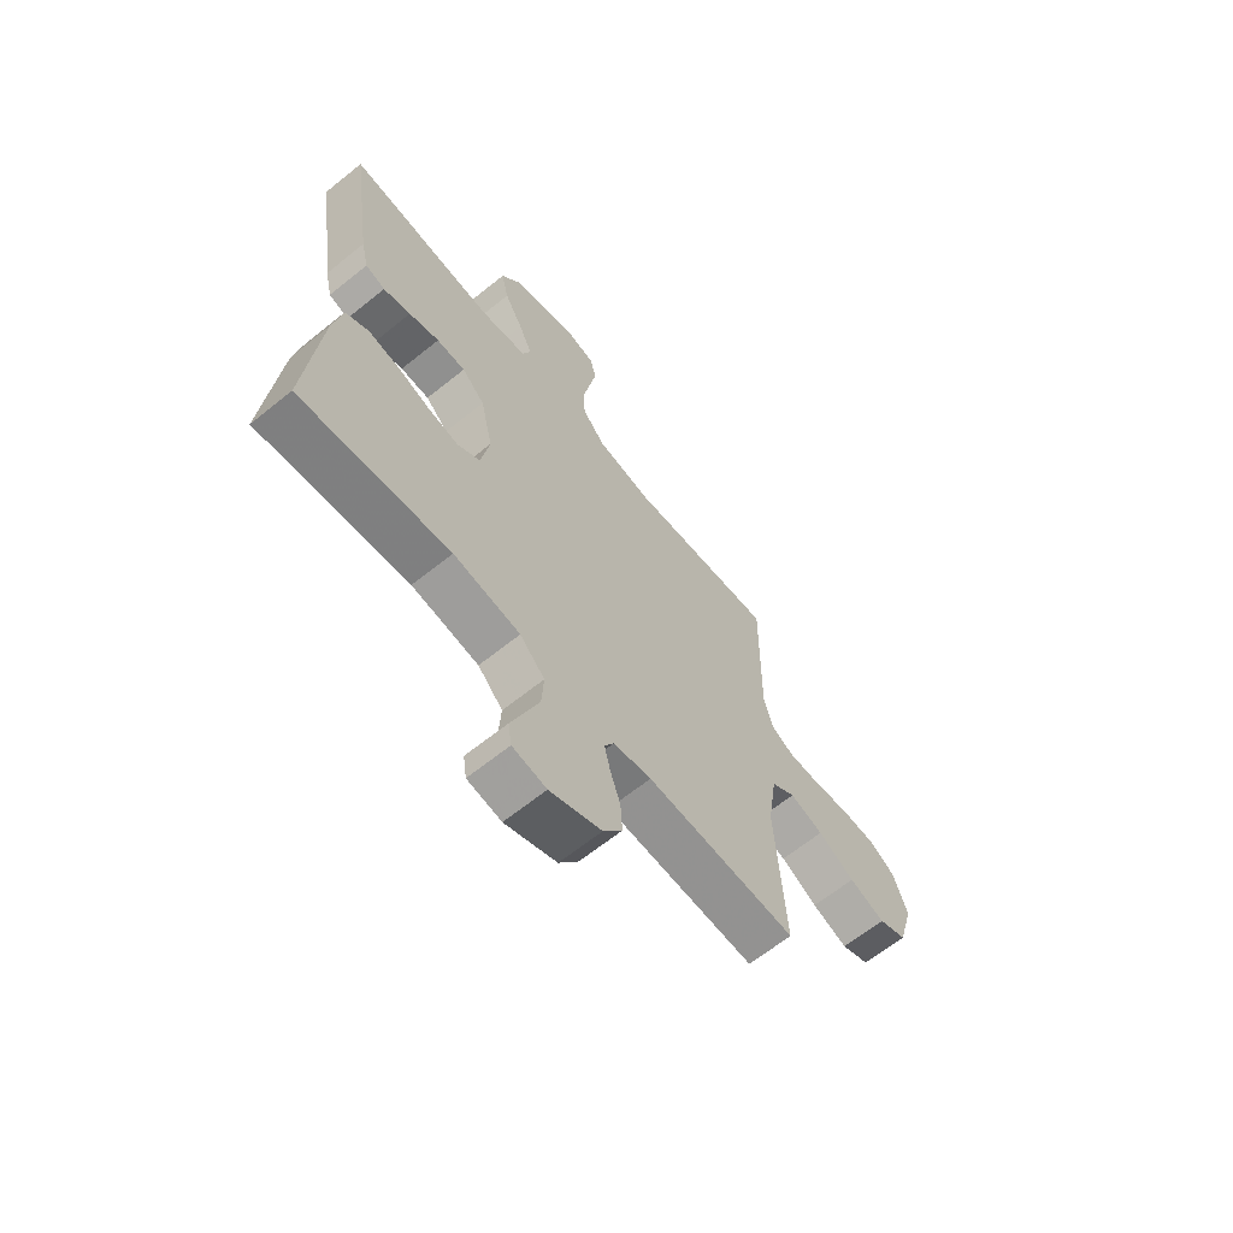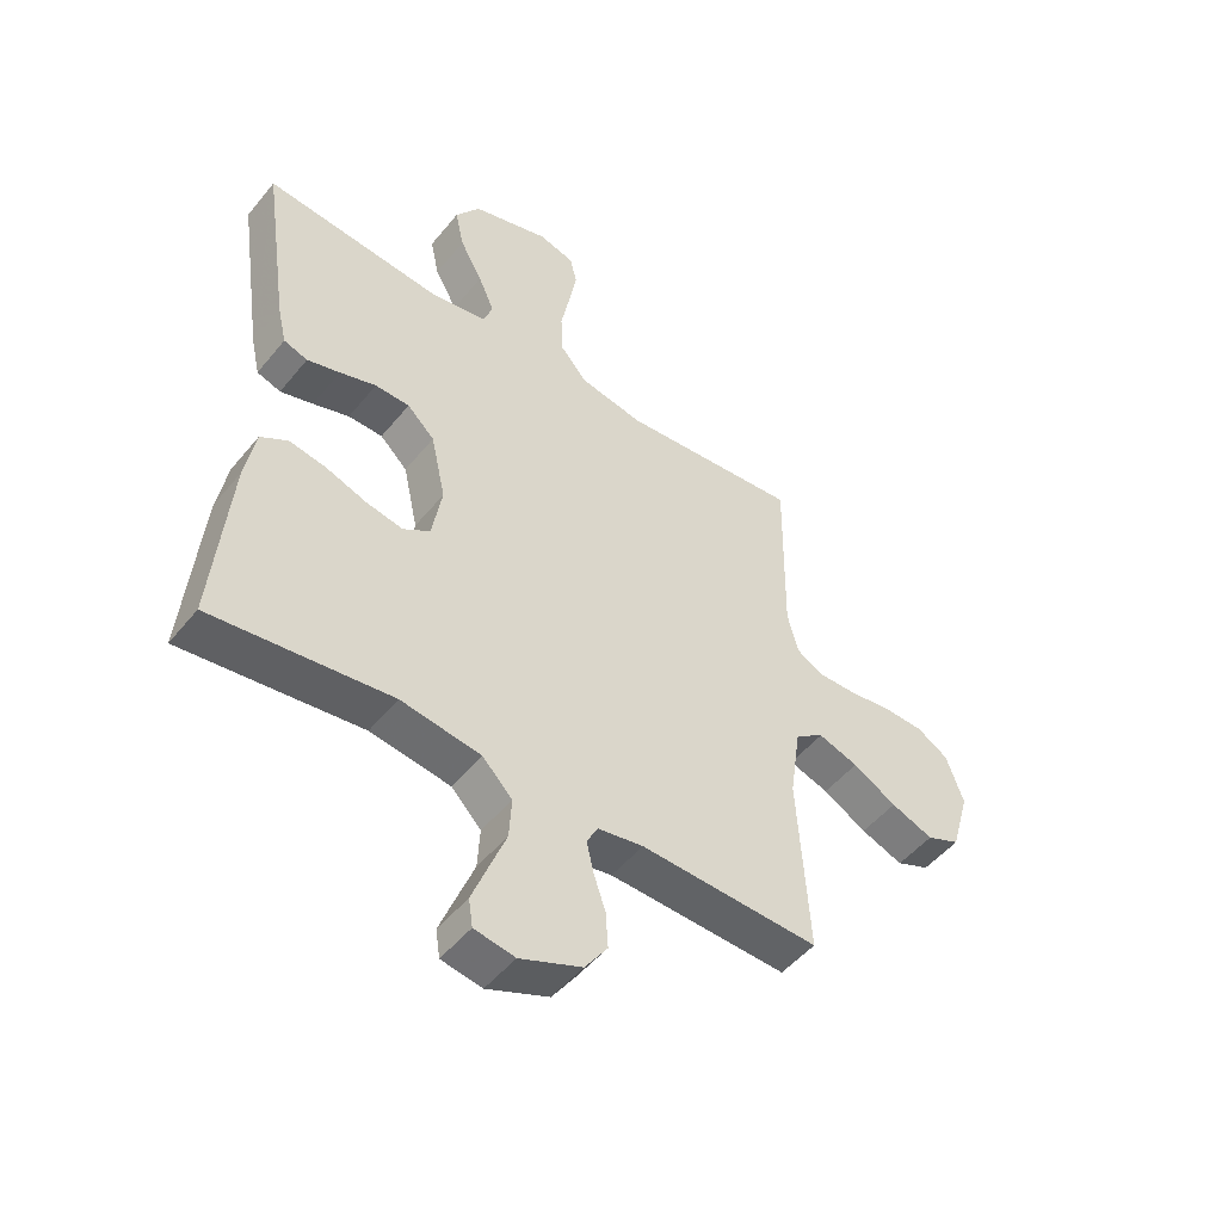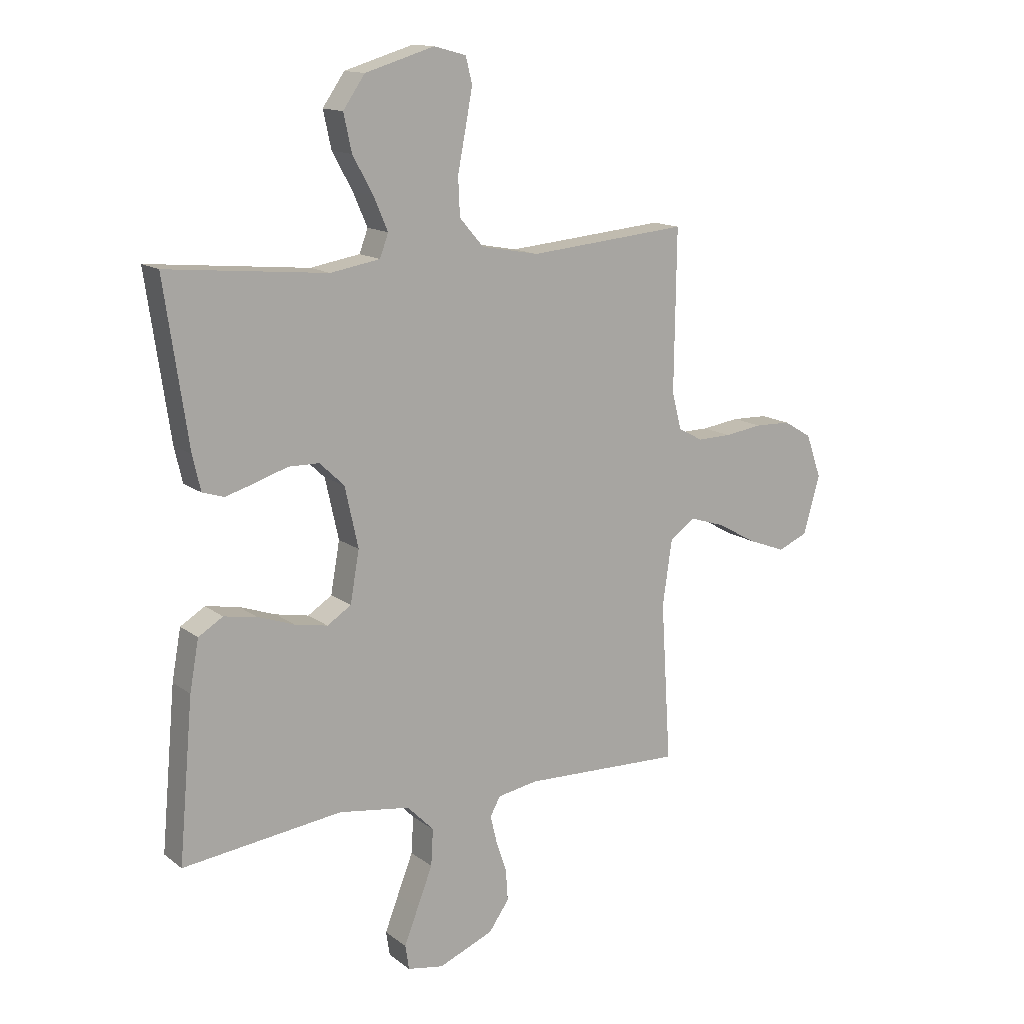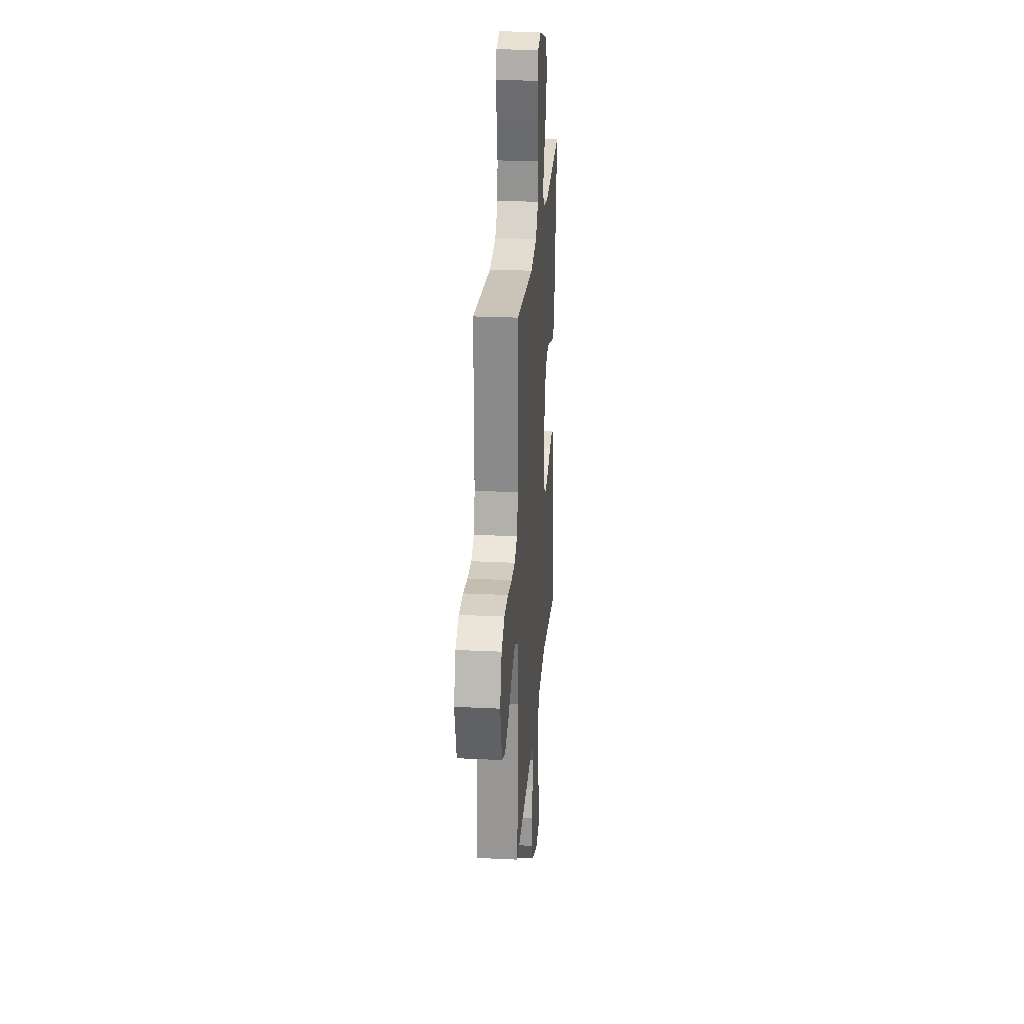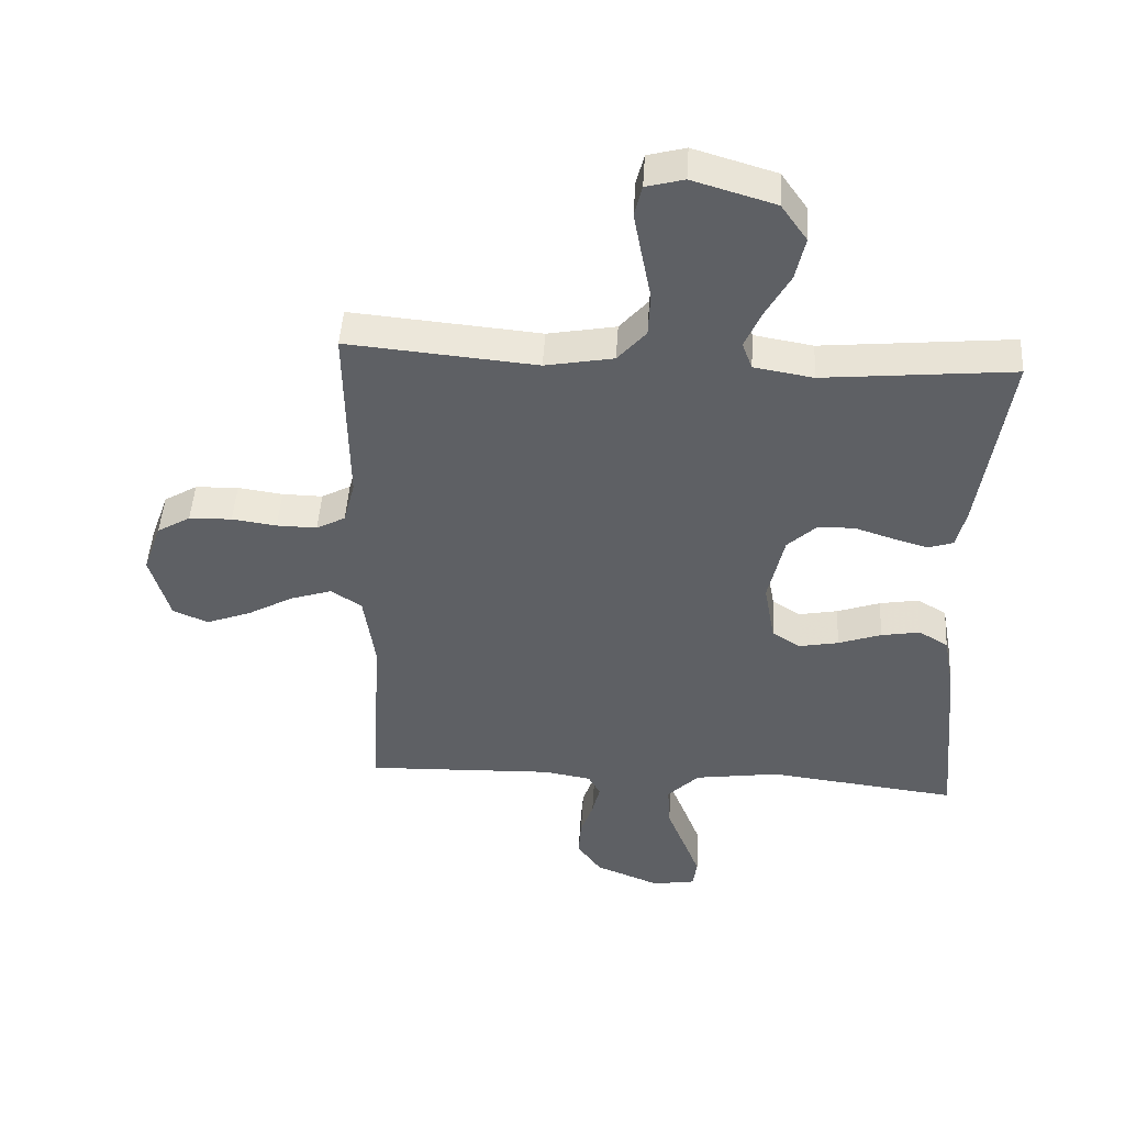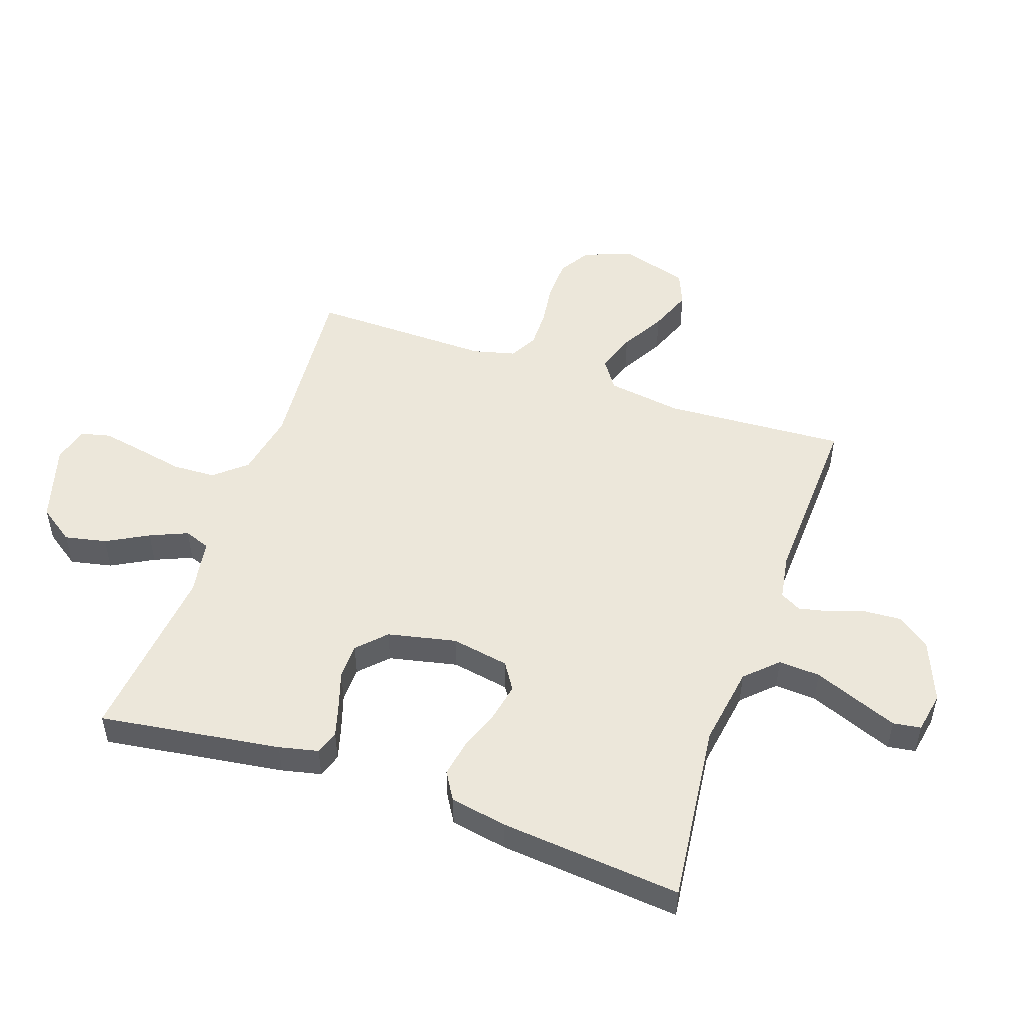
<metadata>
{"format":"obj","ext":"obj","renderer":"f3d","projection":"perspective","resolution":1024,"background":"white","views":[{"elev":-64.9,"azim":129.0,"up":"+Z"},{"elev":-49.7,"azim":142.5,"up":"+Z"},{"elev":14.1,"azim":147.6,"up":"+Z"},{"elev":25.1,"azim":-85.5,"up":"+Z"},{"elev":47.0,"azim":3.5,"up":"+Z"},{"elev":50.5,"azim":109.3,"up":"+Y"}]}
</metadata>
<code>
v 0.5 0.07 0.5
v 0.456 0.07 0.2
v 0.441 0.07 0.135
v 0.401 0.07 0.122
v 0.346 0.07 0.138
v 0.285 0.07 0.158
v 0.227 0.07 0.157
v 0.181 0.07 0.113
v 0.156 0.07 0
v 0.173 0.07 -0.096
v 0.218 0.07 -0.125
v 0.28 0.07 -0.113
v 0.348 0.07 -0.089
v 0.41 0.07 -0.078
v 0.456 0.07 -0.106
v 0.473 0.07 -0.2
v 0.5 0.07 -0.5
v 0.2 0.07 -0.464
v 0.066 0.07 -0.484
v 0.016 0.07 -0.535
v 0.02 0.07 -0.604
v 0.049 0.07 -0.678
v 0.075 0.07 -0.745
v 0.068 0.07 -0.791
v 0 0.07 -0.803
v -0.103 0.07 -0.761
v -0.141 0.07 -0.707
v -0.137 0.07 -0.647
v -0.117 0.07 -0.588
v -0.105 0.07 -0.537
v -0.124 0.07 -0.502
v -0.2 0.07 -0.489
v -0.5 0.07 -0.5
v -0.481 0.07 -0.2
v -0.499 0.07 -0.076
v -0.547 0.07 -0.043
v -0.614 0.07 -0.065
v -0.687 0.07 -0.106
v -0.758 0.07 -0.133
v -0.814 0.07 -0.109
v -0.845 0.07 0
v -0.816 0.07 0.082
v -0.763 0.07 0.114
v -0.695 0.07 0.116
v -0.624 0.07 0.106
v -0.56 0.07 0.105
v -0.514 0.07 0.13
v -0.496 0.07 0.2
v -0.5 0.07 0.5
v -0.2 0.07 0.473
v -0.092 0.07 0.493
v -0.047 0.07 0.545
v -0.044 0.07 0.616
v -0.059 0.07 0.693
v -0.072 0.07 0.763
v -0.06 0.07 0.812
v 0 0.07 0.828
v 0.13 0.07 0.789
v 0.171 0.07 0.73
v 0.156 0.07 0.661
v 0.118 0.07 0.592
v 0.091 0.07 0.53
v 0.107 0.07 0.487
v 0.2 0.07 0.471
v 0.5 0 0.5
v 0.456 0 0.2
v 0.441 0 0.135
v 0.401 0 0.122
v 0.346 0 0.138
v 0.285 0 0.158
v 0.227 0 0.157
v 0.181 0 0.113
v 0.156 0 0
v 0.173 0 -0.096
v 0.218 0 -0.125
v 0.28 0 -0.113
v 0.348 0 -0.089
v 0.41 0 -0.078
v 0.456 0 -0.106
v 0.473 0 -0.2
v 0.5 0 -0.5
v 0.2 0 -0.464
v 0.066 0 -0.484
v 0.016 0 -0.535
v 0.02 0 -0.604
v 0.049 0 -0.678
v 0.075 0 -0.745
v 0.068 0 -0.791
v 0 0 -0.803
v -0.103 0 -0.761
v -0.141 0 -0.707
v -0.137 0 -0.647
v -0.117 0 -0.588
v -0.105 0 -0.537
v -0.124 0 -0.502
v -0.2 0 -0.489
v -0.5 0 -0.5
v -0.481 0 -0.2
v -0.499 0 -0.076
v -0.547 0 -0.043
v -0.614 0 -0.065
v -0.687 0 -0.106
v -0.758 0 -0.133
v -0.814 0 -0.109
v -0.845 0 0
v -0.816 0 0.082
v -0.763 0 0.114
v -0.695 0 0.116
v -0.624 0 0.106
v -0.56 0 0.105
v -0.514 0 0.13
v -0.496 0 0.2
v -0.5 0 0.5
v -0.2 0 0.473
v -0.092 0 0.493
v -0.047 0 0.545
v -0.044 0 0.616
v -0.059 0 0.693
v -0.072 0 0.763
v -0.06 0 0.812
v 0 0 0.828
v 0.13 0 0.789
v 0.171 0 0.73
v 0.156 0 0.661
v 0.118 0 0.592
v 0.091 0 0.53
v 0.107 0 0.487
v 0.2 0 0.471
f 58 59 60 61
f 58 61 62
f 57 58 62
f 56 57 62
f 53 54 55 56
f 53 56 62 63
f 48 49 50
f 47 48 50 51
f 42 43 44 45
f 42 45 46
f 41 42 46
f 40 41 46
f 37 38 39 40
f 36 37 40 46
f 35 36 46 47
f 32 33 34
f 31 32 34 35
f 26 27 28 29
f 26 29 30
f 25 26 30
f 24 25 30
f 21 22 23 24
f 21 24 30 31
f 15 16 17 18
f 15 18 19
f 12 13 14 15
f 11 12 15 19
f 10 11 19 20
f 3 4 5 6
f 1 2 3 6
f 64 1 6 7
f 63 64 7 8
f 52 53 63 8
f 51 52 8 9
f 20 21 31 35
f 20 35 47 51
f 9 10 20 51
f 125 124 123 122
f 126 125 122
f 126 122 121
f 126 121 120
f 120 119 118 117
f 127 126 120 117
f 114 113 112
f 115 114 112 111
f 109 108 107 106
f 110 109 106
f 110 106 105
f 110 105 104
f 104 103 102 101
f 110 104 101 100
f 111 110 100 99
f 98 97 96
f 99 98 96 95
f 93 92 91 90
f 94 93 90
f 94 90 89
f 94 89 88
f 88 87 86 85
f 95 94 88 85
f 82 81 80 79
f 83 82 79
f 79 78 77 76
f 83 79 76 75
f 84 83 75 74
f 70 69 68 67
f 70 67 66 65
f 71 70 65 128
f 72 71 128 127
f 72 127 117 116
f 73 72 116 115
f 99 95 85 84
f 115 111 99 84
f 115 84 74 73
f 1 65 66 2
f 2 66 67 3
f 3 67 68 4
f 4 68 69 5
f 5 69 70 6
f 6 70 71 7
f 7 71 72 8
f 8 72 73 9
f 9 73 74 10
f 10 74 75 11
f 11 75 76 12
f 12 76 77 13
f 13 77 78 14
f 14 78 79 15
f 15 79 80 16
f 16 80 81 17
f 17 81 82 18
f 18 82 83 19
f 19 83 84 20
f 20 84 85 21
f 21 85 86 22
f 22 86 87 23
f 23 87 88 24
f 24 88 89 25
f 25 89 90 26
f 26 90 91 27
f 27 91 92 28
f 28 92 93 29
f 29 93 94 30
f 30 94 95 31
f 31 95 96 32
f 32 96 97 33
f 33 97 98 34
f 34 98 99 35
f 35 99 100 36
f 36 100 101 37
f 37 101 102 38
f 38 102 103 39
f 39 103 104 40
f 40 104 105 41
f 41 105 106 42
f 42 106 107 43
f 43 107 108 44
f 44 108 109 45
f 45 109 110 46
f 46 110 111 47
f 47 111 112 48
f 48 112 113 49
f 49 113 114 50
f 50 114 115 51
f 51 115 116 52
f 52 116 117 53
f 53 117 118 54
f 54 118 119 55
f 55 119 120 56
f 56 120 121 57
f 57 121 122 58
f 58 122 123 59
f 59 123 124 60
f 60 124 125 61
f 61 125 126 62
f 62 126 127 63
f 63 127 128 64
f 64 128 65 1

</code>
